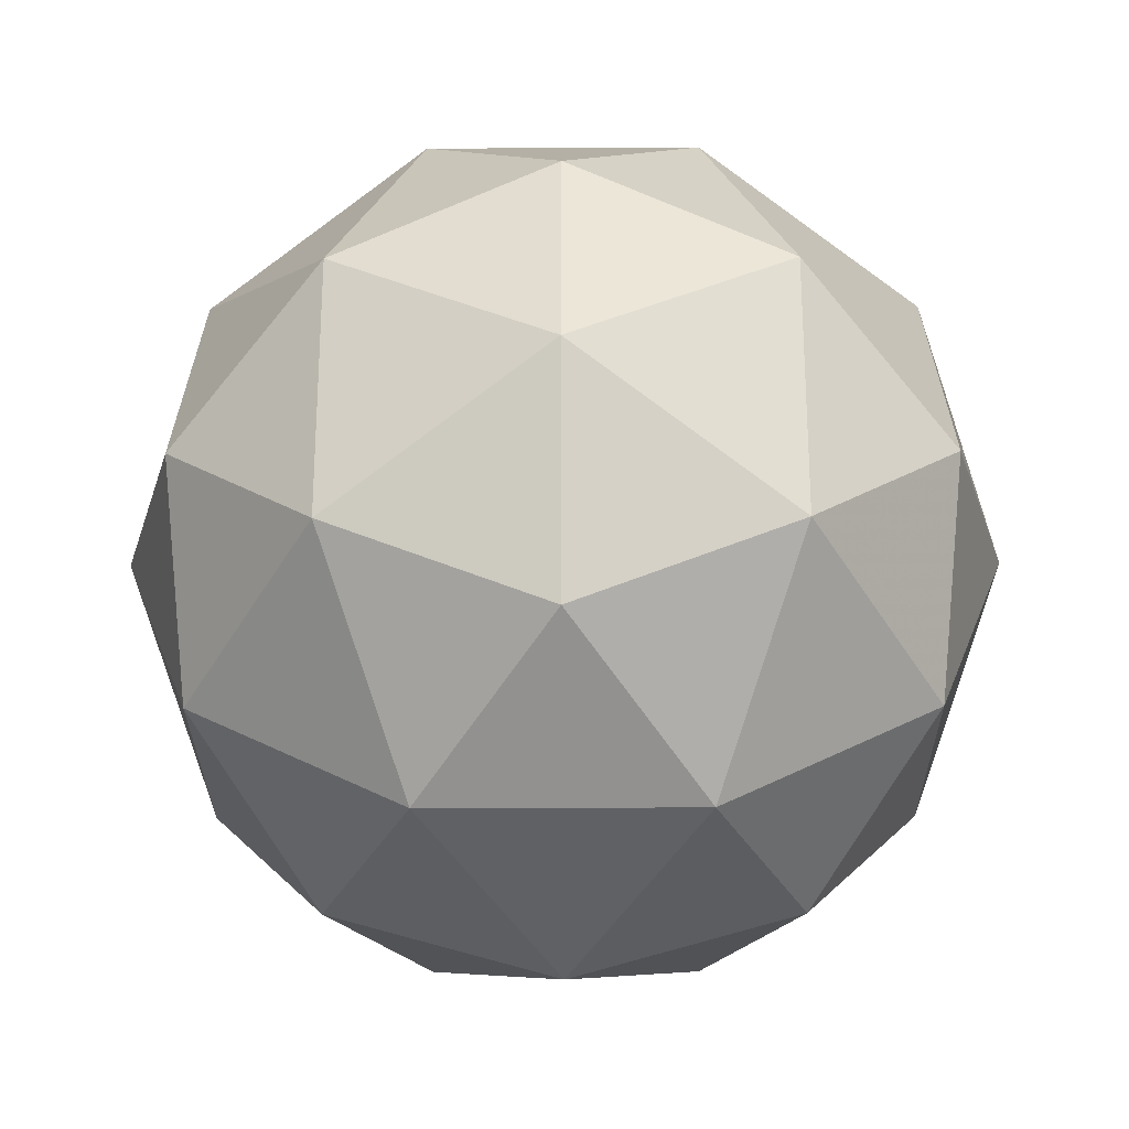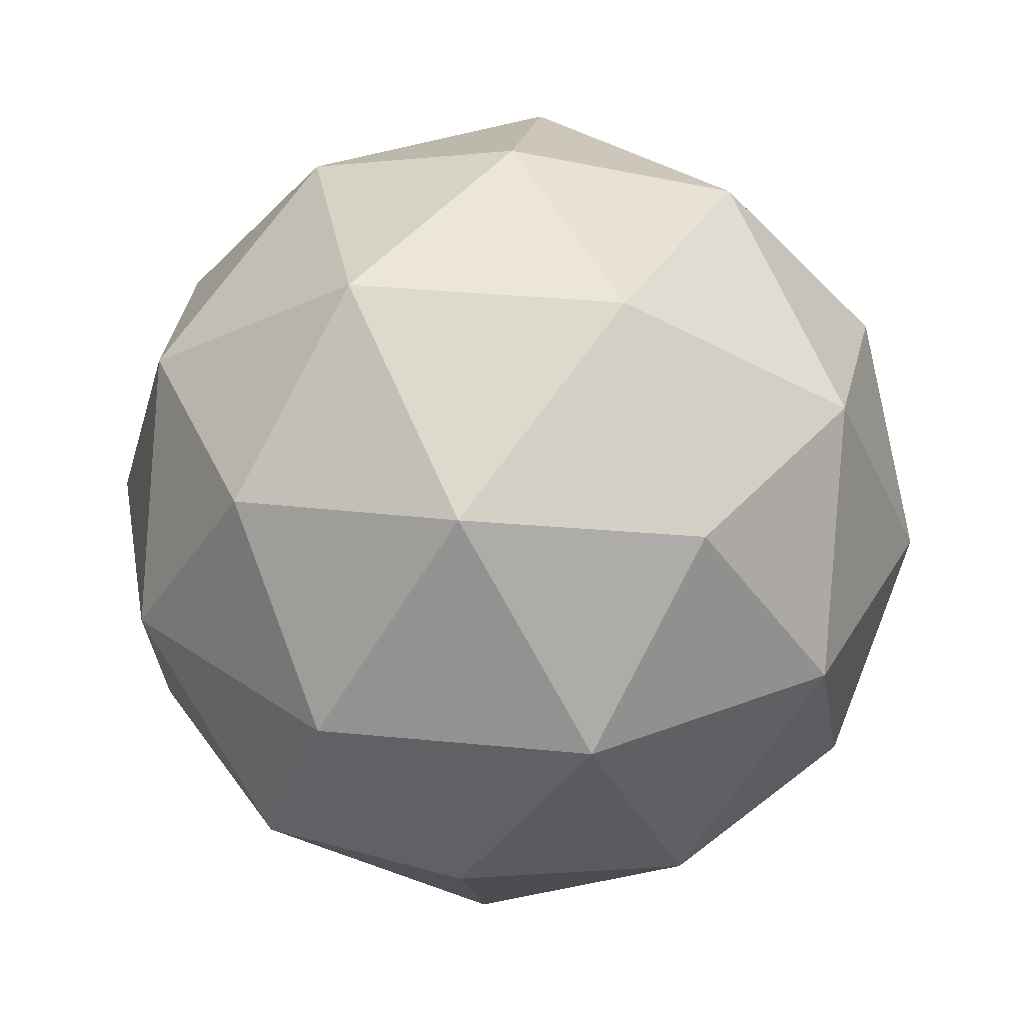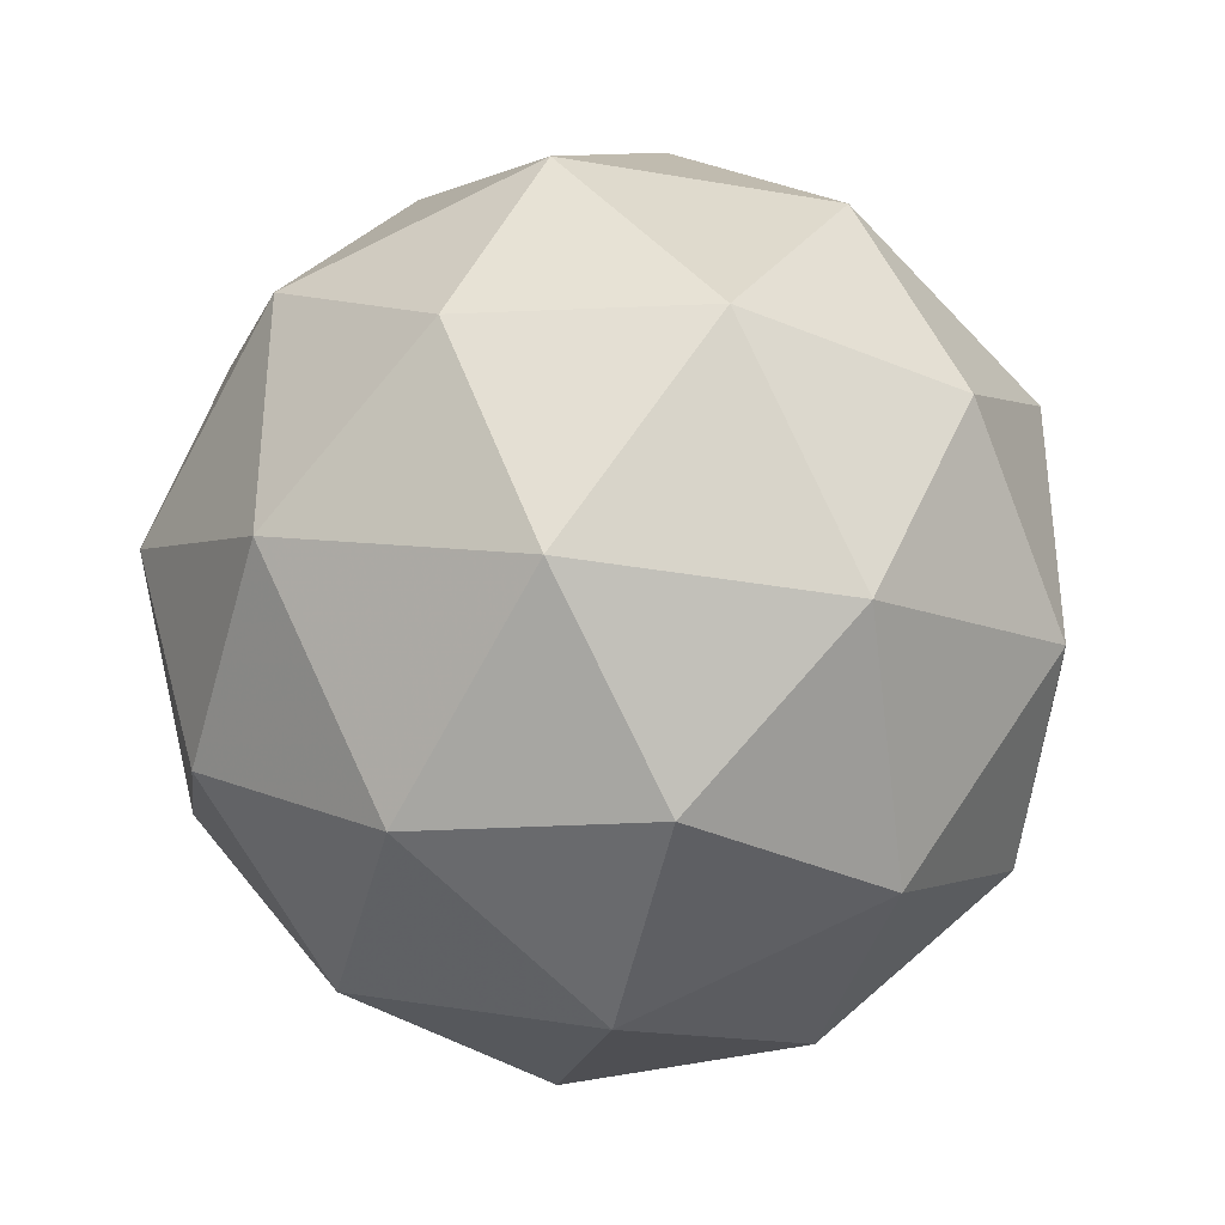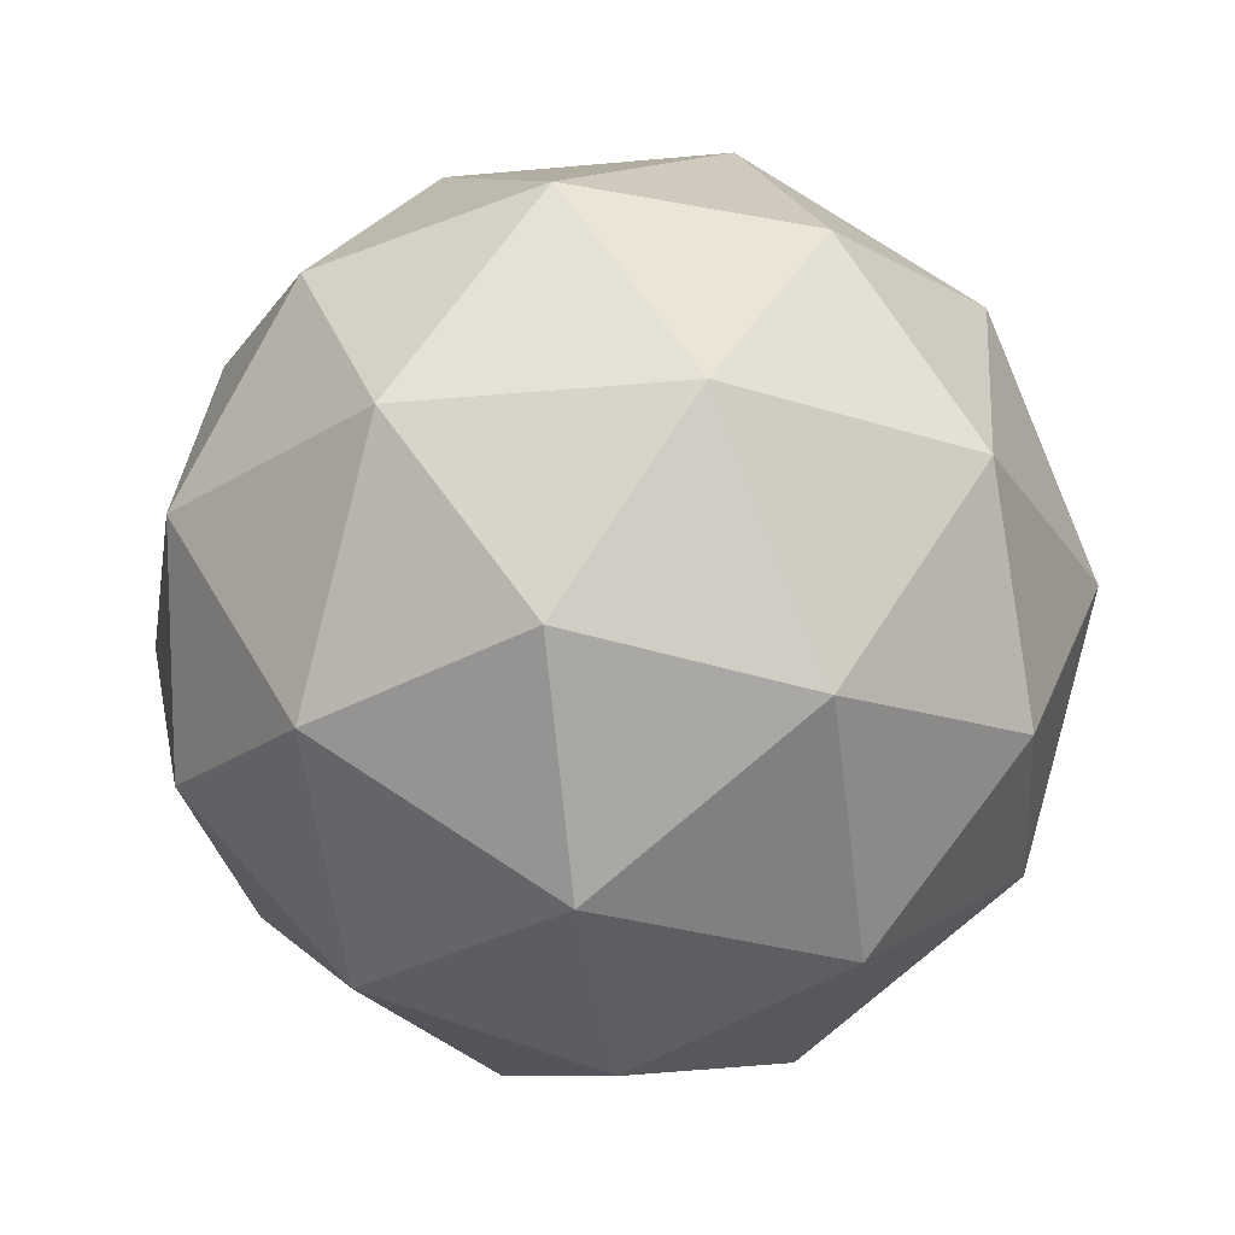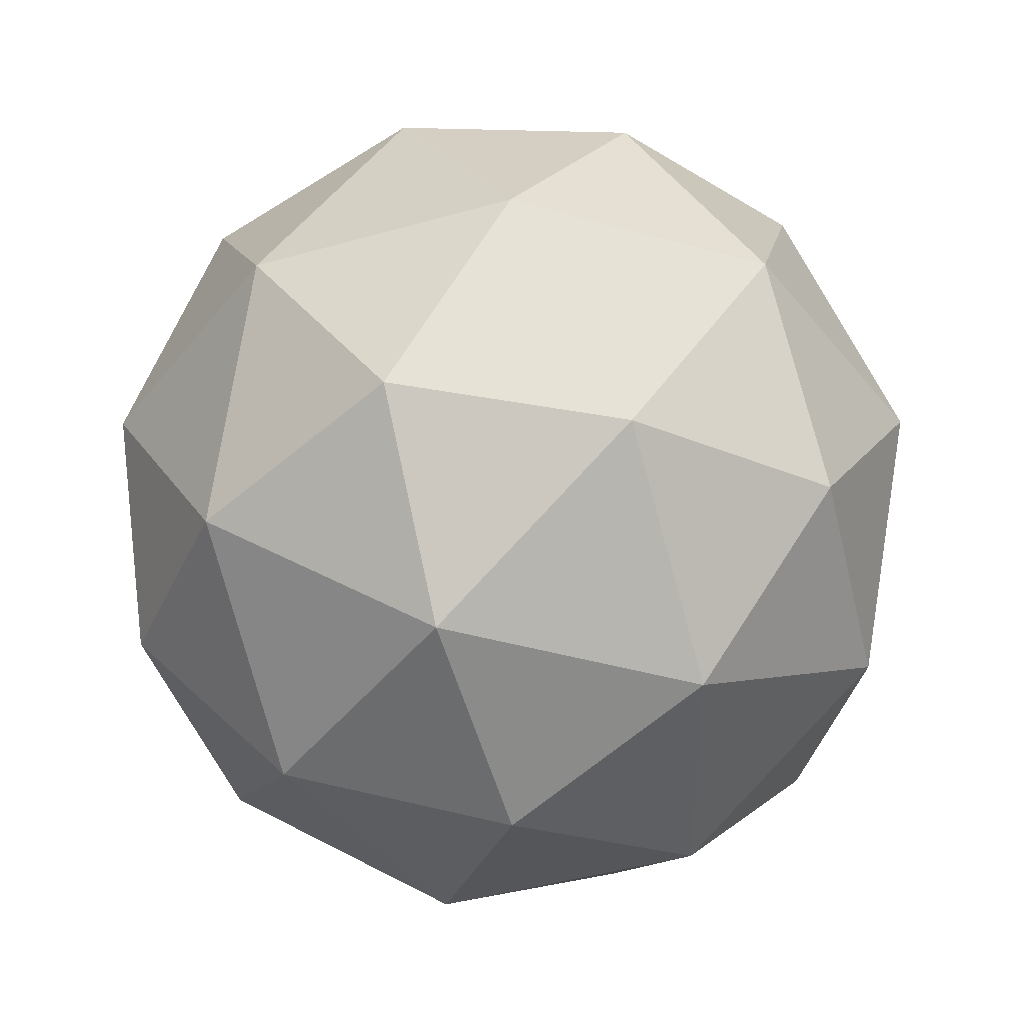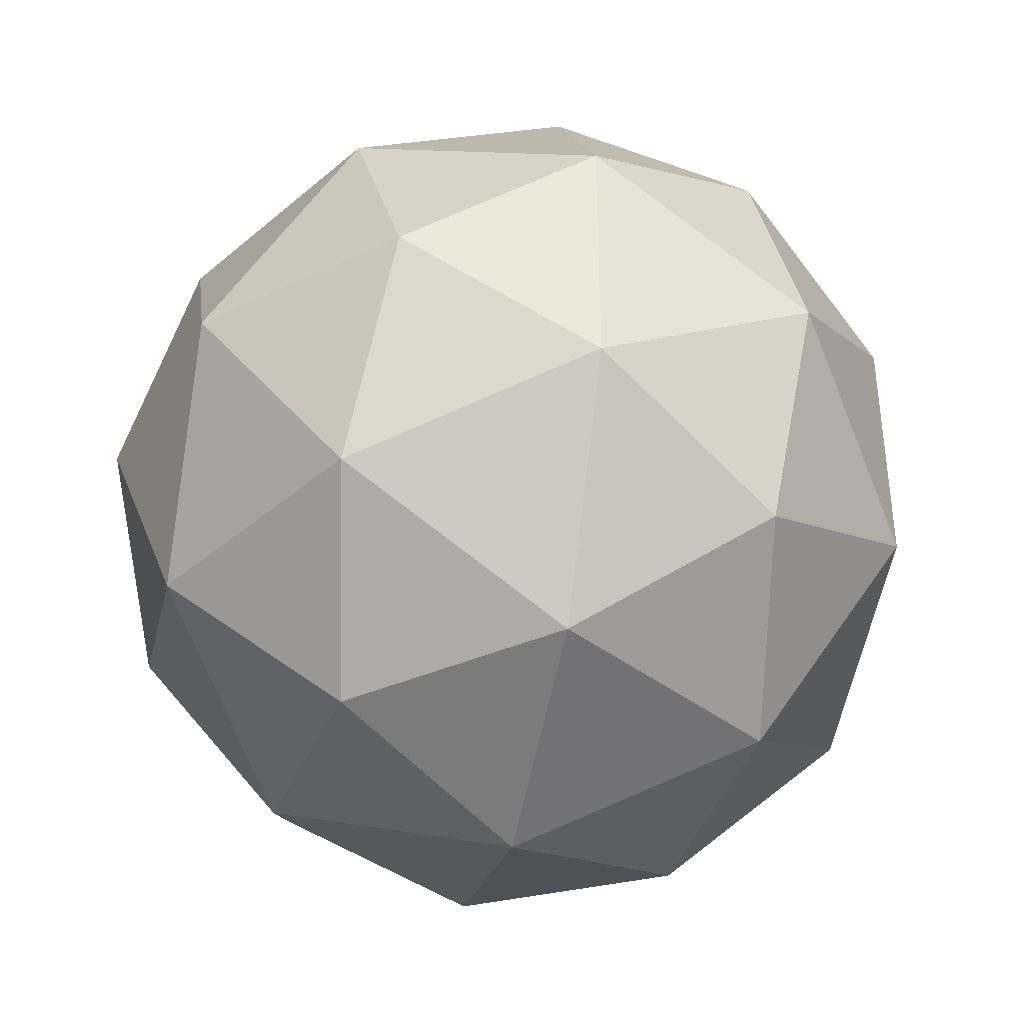
<metadata>
{"format":"obj","ext":"obj","renderer":"f3d","projection":"perspective","resolution":1024,"background":"white","views":[{"elev":-27.2,"azim":-121.3,"up":"+Z"},{"elev":33.0,"azim":-154.2,"up":"+Y"},{"elev":-36.3,"azim":135.6,"up":"+Z"},{"elev":-26.1,"azim":-153.5,"up":"+Y"},{"elev":-44.9,"azim":72.2,"up":"+Y"},{"elev":-39.8,"azim":-165.3,"up":"+Z"}]}
</metadata>
<code>
g ALNL-i1-g64-s63
v -4425 -4329 6748
v -4336 -4298 6813
v -4459 -4298 6853
v -4273 -4213 6859
v -4247 -4230 6748
v -4536 -4298 6748
v -4459 -4298 6643
v -4336 -4298 6683
v -4226 -4119 6813
v -4483 -4213 6927
v -4370 -4230 6918
v -4425 -4119 6958
v -4613 -4213 6748
v -4570 -4230 6853
v -4625 -4119 6813
v -4483 -4213 6570
v -4570 -4230 6643
v -4549 -4119 6578
v -4273 -4213 6638
v -4370 -4230 6578
v -4302 -4119 6578
v -4302 -4119 6918
v -4549 -4119 6918
v -4625 -4119 6683
v -4425 -4119 6538
v -4226 -4119 6683
v -4367 -4025 6927
v -4281 -4009 6853
v -4391 -3941 6853
v -4577 -4025 6859
v -4481 -4009 6918
v -4515 -3941 6813
v -4577 -4025 6638
v -4604 -4009 6748
v -4515 -3941 6683
v -4367 -4025 6570
v -4481 -4009 6578
v -4391 -3941 6643
v -4238 -4025 6748
v -4281 -4009 6643
v -4315 -3941 6748
v -4425 -3909 6748
f 1 2 3
f 4 2 5
f 1 3 6
f 1 6 7
f 1 7 8
f 4 5 9
f 10 11 12
f 13 14 15
f 16 17 18
f 19 20 21
f 4 9 22
f 10 12 23
f 13 15 24
f 16 18 25
f 19 21 26
f 27 28 29
f 30 31 32
f 33 34 35
f 36 37 38
f 39 40 41
f 41 38 42
f 41 40 38
f 40 36 38
f 38 35 42
f 38 37 35
f 37 33 35
f 35 32 42
f 35 34 32
f 34 30 32
f 32 29 42
f 32 31 29
f 31 27 29
f 29 41 42
f 29 28 41
f 28 39 41
f 26 40 39
f 26 21 40
f 21 36 40
f 25 37 36
f 25 18 37
f 18 33 37
f 24 34 33
f 24 15 34
f 15 30 34
f 23 31 30
f 23 12 31
f 12 27 31
f 22 28 27
f 22 9 28
f 9 39 28
f 21 25 36
f 21 20 25
f 20 16 25
f 18 24 33
f 18 17 24
f 17 13 24
f 15 23 30
f 15 14 23
f 14 10 23
f 12 22 27
f 12 11 22
f 11 4 22
f 9 26 39
f 9 5 26
f 5 19 26
f 8 20 19
f 8 7 20
f 7 16 20
f 7 17 16
f 7 6 17
f 6 13 17
f 6 14 13
f 6 3 14
f 3 10 14
f 5 8 19
f 5 2 8
f 2 1 8
f 3 11 10
f 3 2 11
f 2 4 11
f 2 4 11

</code>
